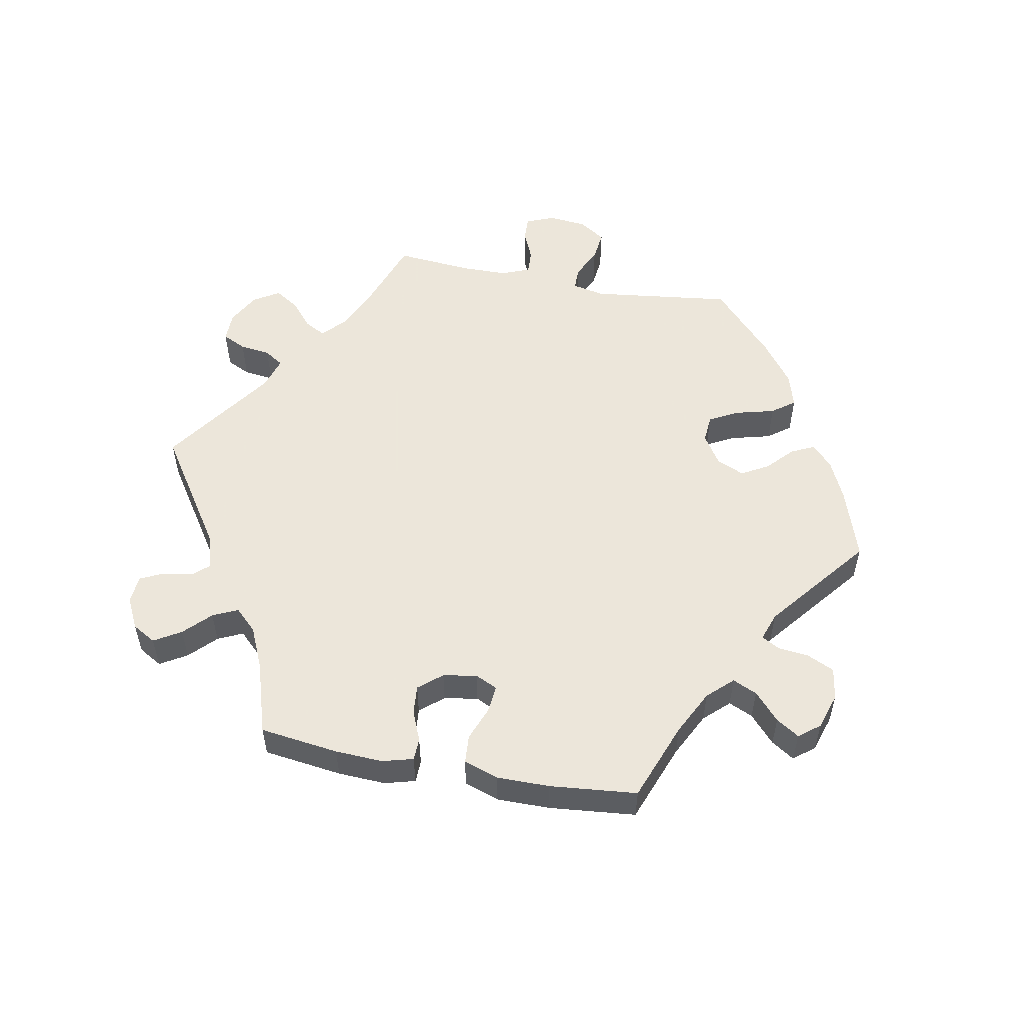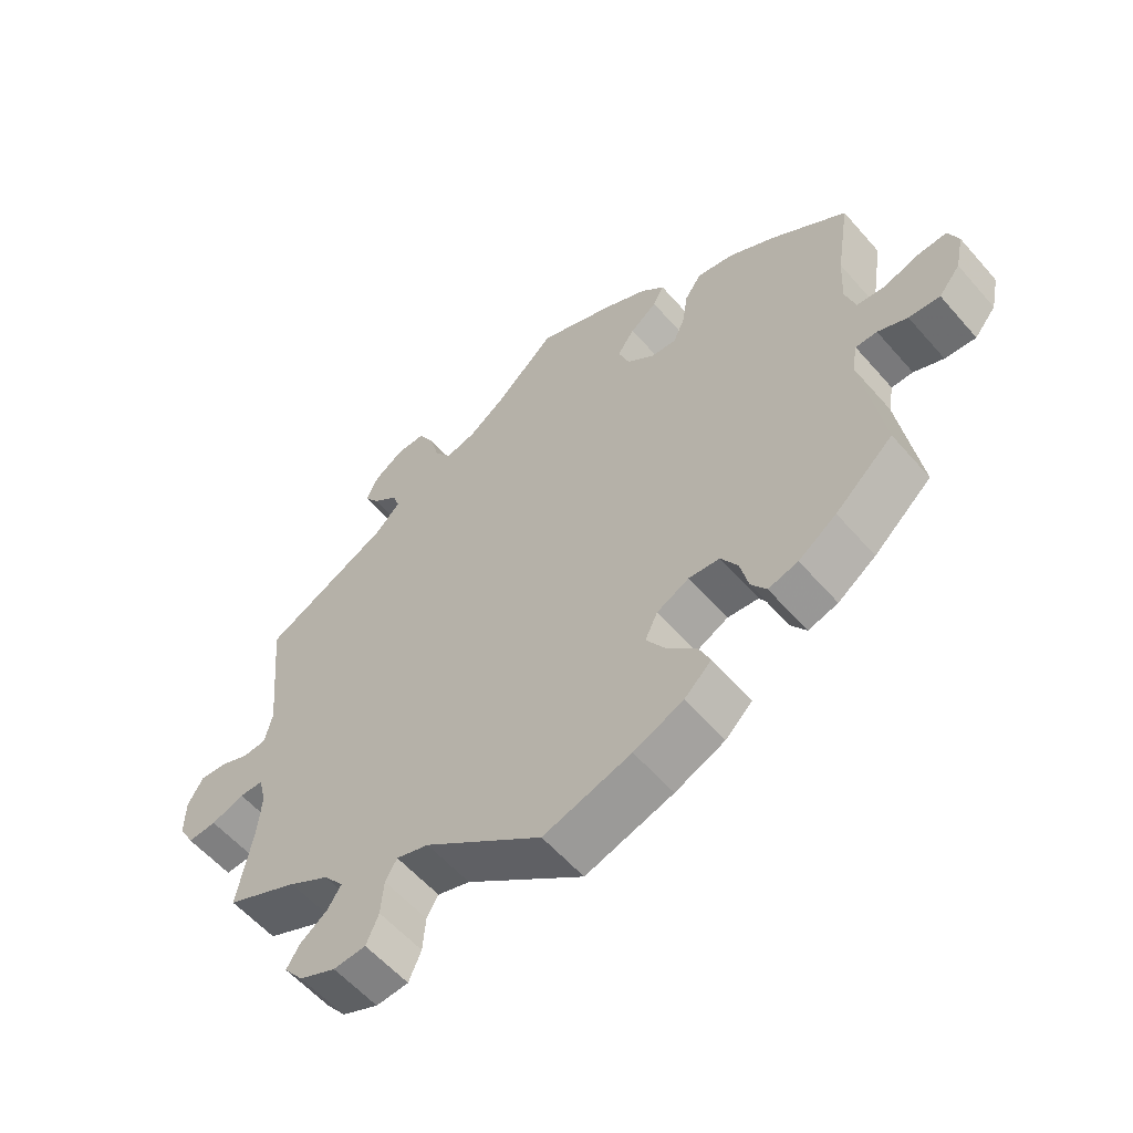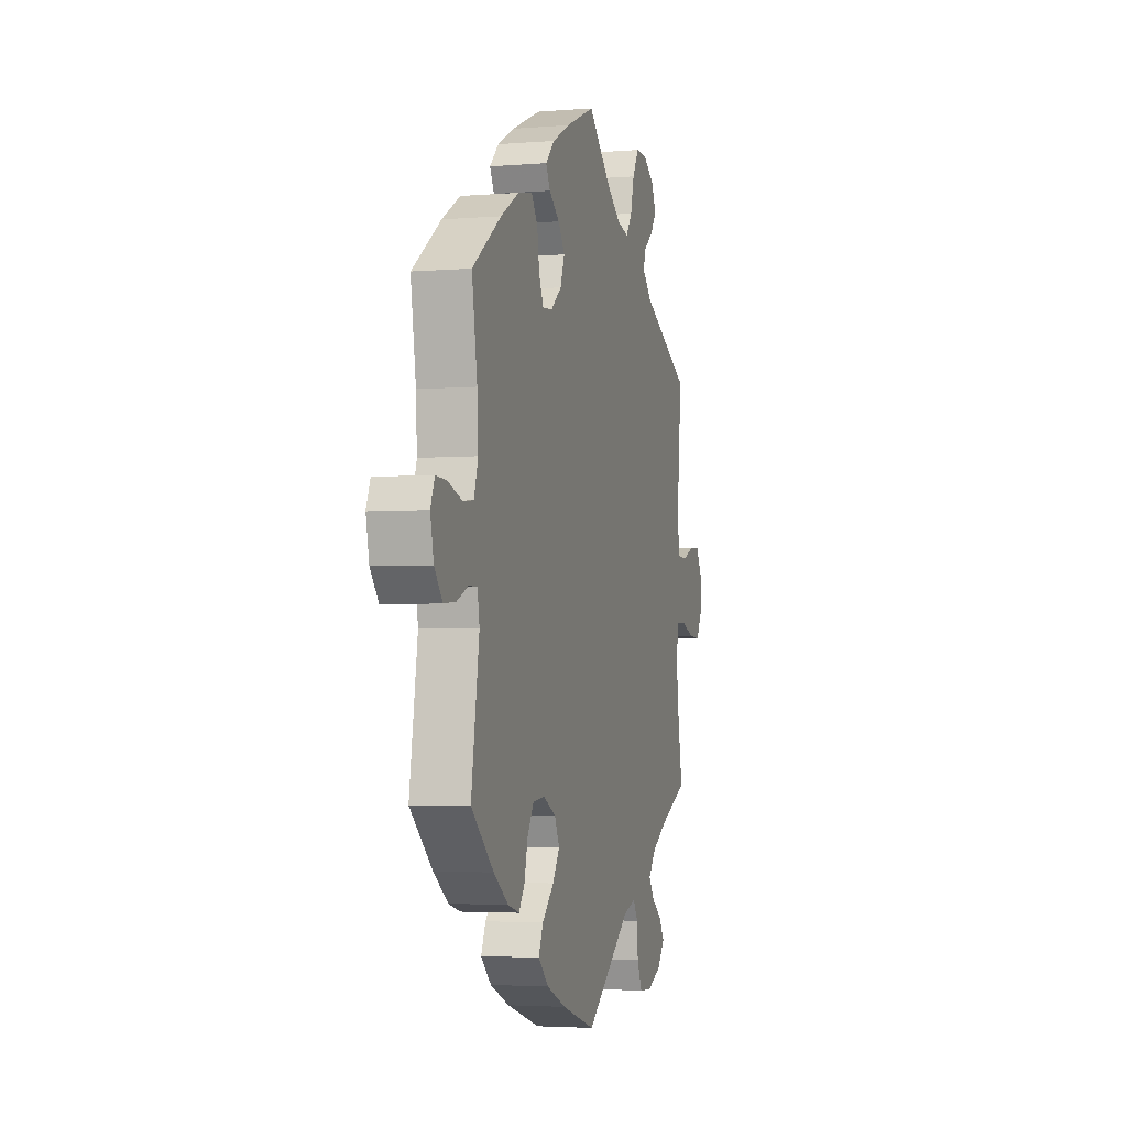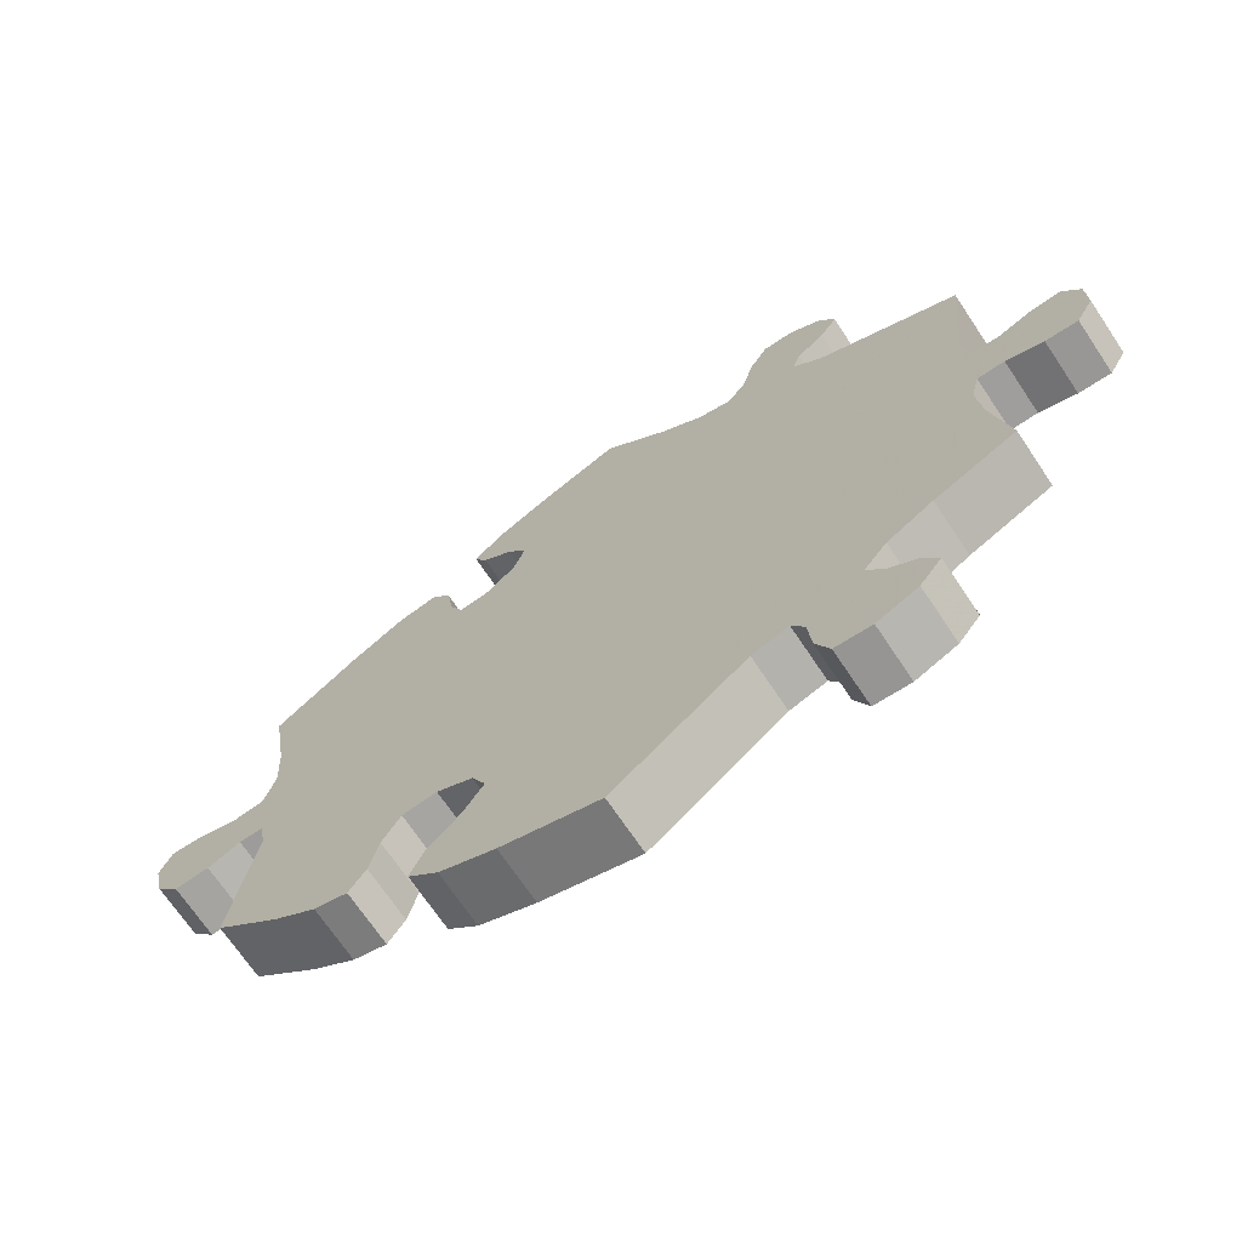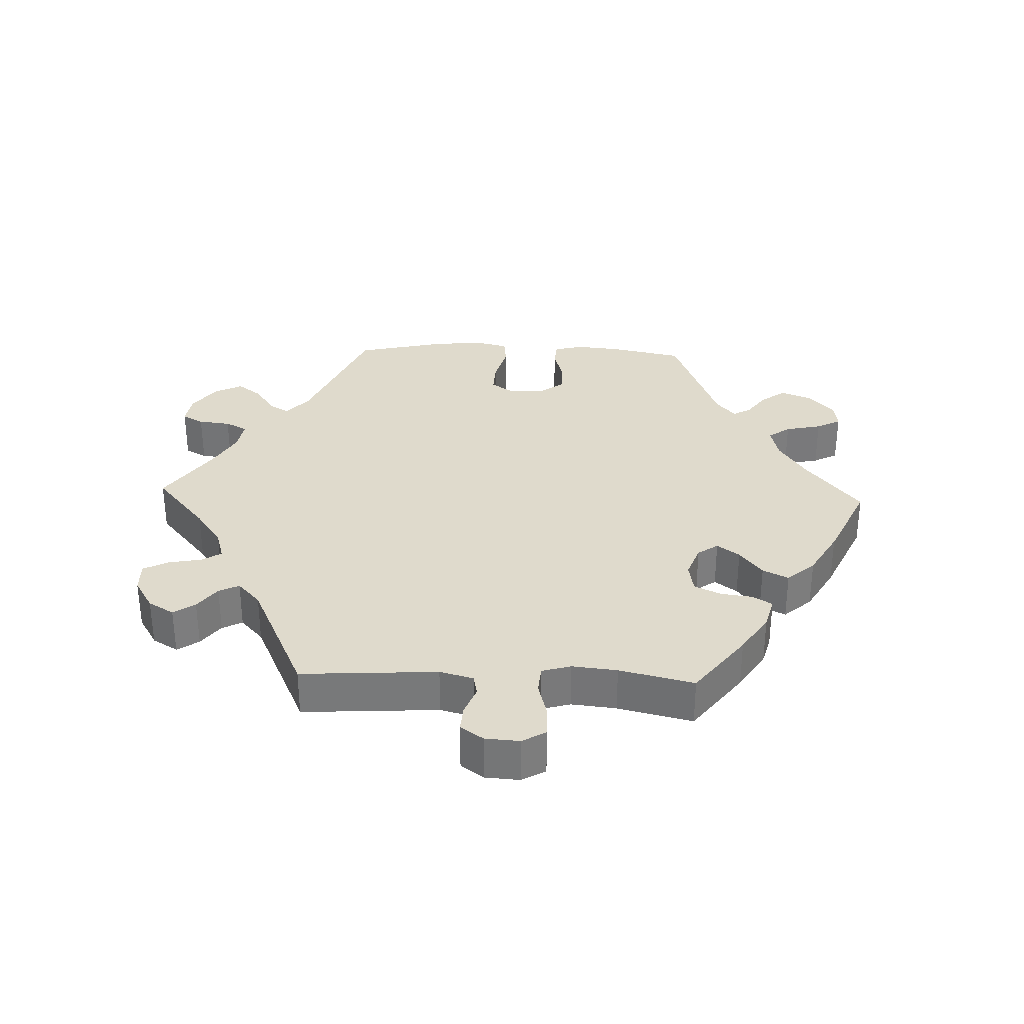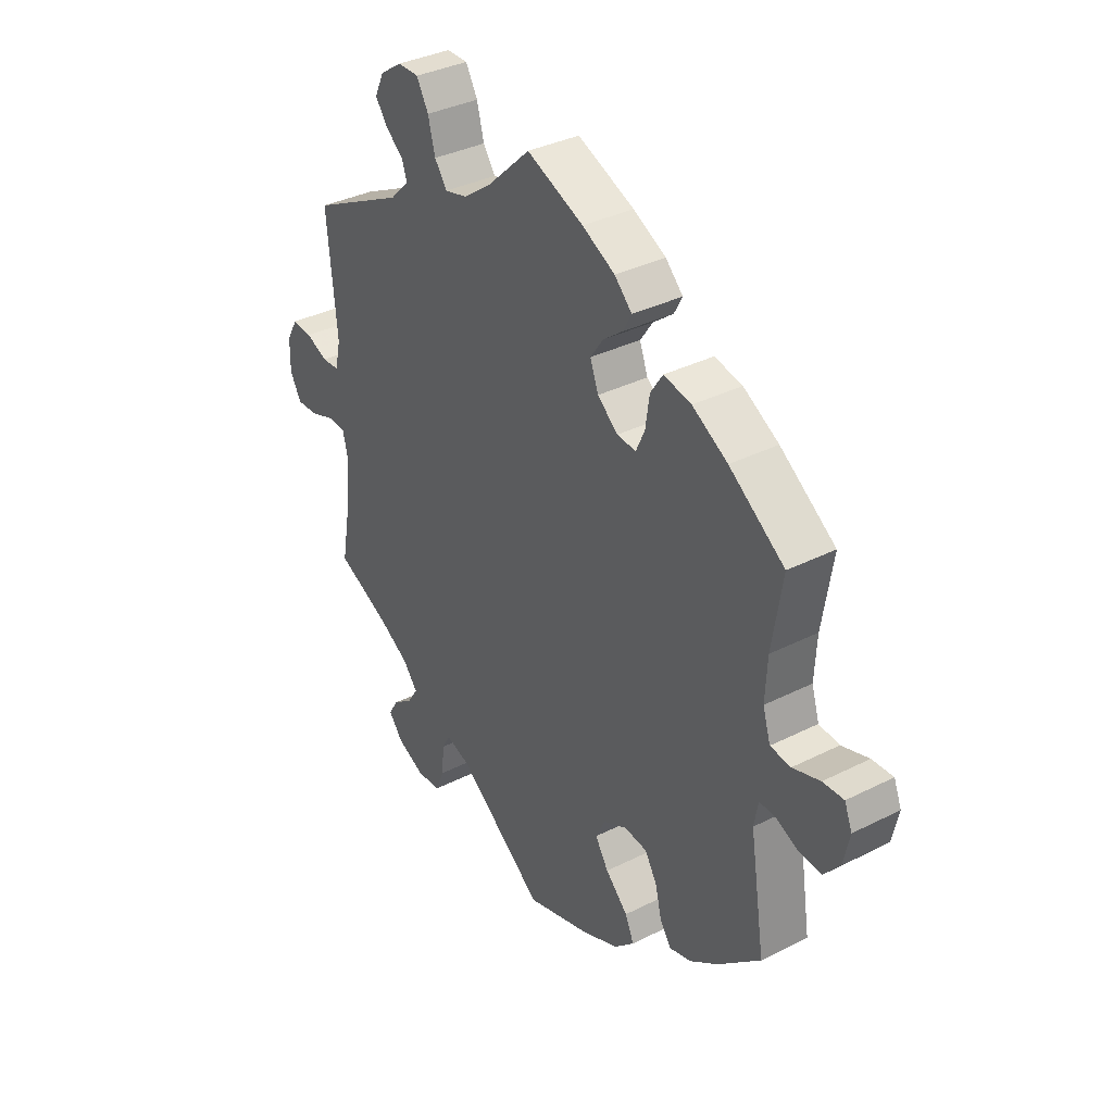
<metadata>
{"format":"obj","ext":"obj","renderer":"f3d","projection":"perspective","resolution":1024,"background":"white","views":[{"elev":54.2,"azim":40.6,"up":"+Y"},{"elev":-57.9,"azim":40.6,"up":"+Z"},{"elev":-3.4,"azim":105.5,"up":"+Z"},{"elev":-70.0,"azim":-146.2,"up":"+Z"},{"elev":32.5,"azim":-27.9,"up":"+Y"},{"elev":35.5,"azim":56.3,"up":"+Z"}]}
</metadata>
<code>
v -0.171 0.07 -0.449
v -0.218 0.07 -0.434
v -0.235 0.07 -0.463
v -0.239 0.07 -0.515
v -0.257 0.07 -0.557
v -0.304 0.07 -0.56
v -0.357 0.07 -0.536
v -0.385 0.07 -0.5
v -0.366 0.07 -0.469
v -0.327 0.07 -0.44
v -0.307 0.07 -0.409
v -0.336 0.07 -0.373
v -0.395 0.07 -0.338
v -0.5 0.07 -0.289
v -0.479 0.07 -0.172
v -0.473 0.07 -0.103
v -0.484 0.07 -0.058
v -0.519 0.07 -0.057
v -0.567 0.07 -0.074
v -0.609 0.07 -0.076
v -0.631 0.07 -0.036
v -0.63 0.07 0.019
v -0.608 0.07 0.058
v -0.569 0.07 0.055
v -0.526 0.07 0.037
v -0.492 0.07 0.039
v -0.481 0.07 0.088
v -0.5 0.07 0.289
v -0.316 0.07 0.381
v -0.279 0.07 0.418
v -0.289 0.07 0.448
v -0.325 0.07 0.477
v -0.347 0.07 0.509
v -0.329 0.07 0.547
v -0.286 0.07 0.576
v -0.245 0.07 0.576
v -0.222 0.07 0.535
v -0.208 0.07 0.482
v -0.184 0.07 0.448
v -0.14 0.07 0.459
v -0.085 0.07 0.499
v -0.001 0.07 0.578
v 0.11 0.07 0.532
v 0.174 0.07 0.499
v 0.208 0.07 0.465
v 0.192 0.07 0.435
v 0.153 0.07 0.405
v 0.128 0.07 0.369
v 0.144 0.07 0.326
v 0.184 0.07 0.293
v 0.221 0.07 0.29
v 0.238 0.07 0.328
v 0.246 0.07 0.382
v 0.27 0.07 0.418
v 0.324 0.07 0.407
v 0.393 0.07 0.367
v 0.501 0.07 0.29
v 0.481 0.07 0.164
v 0.477 0.07 0.089
v 0.492 0.07 0.04
v 0.532 0.07 0.036
v 0.585 0.07 0.053
v 0.626 0.07 0.055
v 0.641 0.07 0.018
v 0.629 0.07 -0.038
v 0.598 0.07 -0.076
v 0.553 0.07 -0.072
v 0.51 0.07 -0.053
v 0.479 0.07 -0.053
v 0.471 0.07 -0.097
v 0.501 0.07 -0.288
v 0.417 0.07 -0.363
v 0.362 0.07 -0.402
v 0.319 0.07 -0.414
v 0.297 0.07 -0.382
v 0.285 0.07 -0.331
v 0.261 0.07 -0.291
v 0.216 0.07 -0.286
v 0.169 0.07 -0.31
v 0.151 0.07 -0.348
v 0.177 0.07 -0.389
v 0.221 0.07 -0.432
v 0.238 0.07 -0.471
v 0.199 0.07 -0.508
v 0.127 0.07 -0.539
v 0 0.07 -0.578
v -0.171 0 -0.449
v -0.218 0 -0.434
v -0.235 0 -0.463
v -0.239 0 -0.515
v -0.257 0 -0.557
v -0.304 0 -0.56
v -0.357 0 -0.536
v -0.385 0 -0.5
v -0.366 0 -0.469
v -0.327 0 -0.44
v -0.307 0 -0.409
v -0.336 0 -0.373
v -0.395 0 -0.338
v -0.5 0 -0.289
v -0.479 0 -0.172
v -0.473 0 -0.103
v -0.484 0 -0.058
v -0.519 0 -0.057
v -0.567 0 -0.074
v -0.609 0 -0.076
v -0.631 0 -0.036
v -0.63 0 0.019
v -0.608 0 0.058
v -0.569 0 0.055
v -0.526 0 0.037
v -0.492 0 0.039
v -0.481 0 0.088
v -0.5 0 0.289
v -0.316 0 0.381
v -0.279 0 0.418
v -0.289 0 0.448
v -0.325 0 0.477
v -0.347 0 0.509
v -0.329 0 0.547
v -0.286 0 0.576
v -0.245 0 0.576
v -0.222 0 0.535
v -0.208 0 0.482
v -0.184 0 0.448
v -0.14 0 0.459
v -0.085 0 0.499
v -0.001 0 0.578
v 0.11 0 0.532
v 0.174 0 0.499
v 0.208 0 0.465
v 0.192 0 0.435
v 0.153 0 0.405
v 0.128 0 0.369
v 0.144 0 0.326
v 0.184 0 0.293
v 0.221 0 0.29
v 0.238 0 0.328
v 0.246 0 0.382
v 0.27 0 0.418
v 0.324 0 0.407
v 0.393 0 0.367
v 0.501 0 0.29
v 0.481 0 0.164
v 0.477 0 0.089
v 0.492 0 0.04
v 0.532 0 0.036
v 0.585 0 0.053
v 0.626 0 0.055
v 0.641 0 0.018
v 0.629 0 -0.038
v 0.598 0 -0.076
v 0.553 0 -0.072
v 0.51 0 -0.053
v 0.479 0 -0.053
v 0.471 0 -0.097
v 0.501 0 -0.288
v 0.417 0 -0.363
v 0.362 0 -0.402
v 0.319 0 -0.414
v 0.297 0 -0.382
v 0.285 0 -0.331
v 0.261 0 -0.291
v 0.216 0 -0.286
v 0.169 0 -0.31
v 0.151 0 -0.348
v 0.177 0 -0.389
v 0.221 0 -0.432
v 0.238 0 -0.471
v 0.199 0 -0.508
v 0.127 0 -0.539
v 0 0 -0.578
f 85 86 1
f 84 85 1 2
f 81 82 83 84
f 80 81 84 2
f 79 80 2
f 78 79 2
f 73 74 75 76
f 73 76 77
f 70 71 72 73
f 69 70 73 77
f 65 66 67 68
f 65 68 69
f 64 65 69
f 61 62 63 64
f 60 61 64 69
f 59 60 69 77
f 55 56 57 58
f 52 53 54 55
f 51 52 55 58
f 50 51 58 59
f 44 45 46 47
f 44 47 48
f 41 42 43 44
f 40 41 44 48
f 39 40 48 49
f 35 36 37 38
f 35 38 39
f 34 35 39
f 31 32 33 34
f 31 34 39
f 30 31 39 49
f 27 28 29
f 26 27 29 30
f 22 23 24 25
f 22 25 26
f 21 22 26
f 18 19 20 21
f 17 18 21 26
f 16 17 26 30
f 13 14 15
f 12 13 15 16
f 11 12 16 30
f 7 8 9 10
f 7 10 11
f 6 7 11
f 3 4 5 6
f 2 3 6 11
f 78 2 11 30
f 50 59 77 78
f 30 49 50 78
f 87 172 171
f 88 87 171 170
f 170 169 168 167
f 88 170 167 166
f 88 166 165
f 88 165 164
f 162 161 160 159
f 163 162 159
f 159 158 157 156
f 163 159 156 155
f 154 153 152 151
f 155 154 151
f 155 151 150
f 150 149 148 147
f 155 150 147 146
f 163 155 146 145
f 144 143 142 141
f 141 140 139 138
f 144 141 138 137
f 145 144 137 136
f 133 132 131 130
f 134 133 130
f 130 129 128 127
f 134 130 127 126
f 135 134 126 125
f 124 123 122 121
f 125 124 121
f 125 121 120
f 120 119 118 117
f 125 120 117
f 135 125 117 116
f 115 114 113
f 116 115 113 112
f 111 110 109 108
f 112 111 108
f 112 108 107
f 107 106 105 104
f 112 107 104 103
f 116 112 103 102
f 101 100 99
f 102 101 99 98
f 116 102 98 97
f 96 95 94 93
f 97 96 93
f 97 93 92
f 92 91 90 89
f 97 92 89 88
f 116 97 88 164
f 164 163 145 136
f 164 136 135 116
f 1 87 88 2
f 2 88 89 3
f 3 89 90 4
f 4 90 91 5
f 5 91 92 6
f 6 92 93 7
f 7 93 94 8
f 8 94 95 9
f 9 95 96 10
f 10 96 97 11
f 11 97 98 12
f 12 98 99 13
f 13 99 100 14
f 14 100 101 15
f 15 101 102 16
f 16 102 103 17
f 17 103 104 18
f 18 104 105 19
f 19 105 106 20
f 20 106 107 21
f 21 107 108 22
f 22 108 109 23
f 23 109 110 24
f 24 110 111 25
f 25 111 112 26
f 26 112 113 27
f 27 113 114 28
f 28 114 115 29
f 29 115 116 30
f 30 116 117 31
f 31 117 118 32
f 32 118 119 33
f 33 119 120 34
f 34 120 121 35
f 35 121 122 36
f 36 122 123 37
f 37 123 124 38
f 38 124 125 39
f 39 125 126 40
f 40 126 127 41
f 41 127 128 42
f 42 128 129 43
f 43 129 130 44
f 44 130 131 45
f 45 131 132 46
f 46 132 133 47
f 47 133 134 48
f 48 134 135 49
f 49 135 136 50
f 50 136 137 51
f 51 137 138 52
f 52 138 139 53
f 53 139 140 54
f 54 140 141 55
f 55 141 142 56
f 56 142 143 57
f 57 143 144 58
f 58 144 145 59
f 59 145 146 60
f 60 146 147 61
f 61 147 148 62
f 62 148 149 63
f 63 149 150 64
f 64 150 151 65
f 65 151 152 66
f 66 152 153 67
f 67 153 154 68
f 68 154 155 69
f 69 155 156 70
f 70 156 157 71
f 71 157 158 72
f 72 158 159 73
f 73 159 160 74
f 74 160 161 75
f 75 161 162 76
f 76 162 163 77
f 77 163 164 78
f 78 164 165 79
f 79 165 166 80
f 80 166 167 81
f 81 167 168 82
f 82 168 169 83
f 83 169 170 84
f 84 170 171 85
f 85 171 172 86
f 86 172 87 1

</code>
